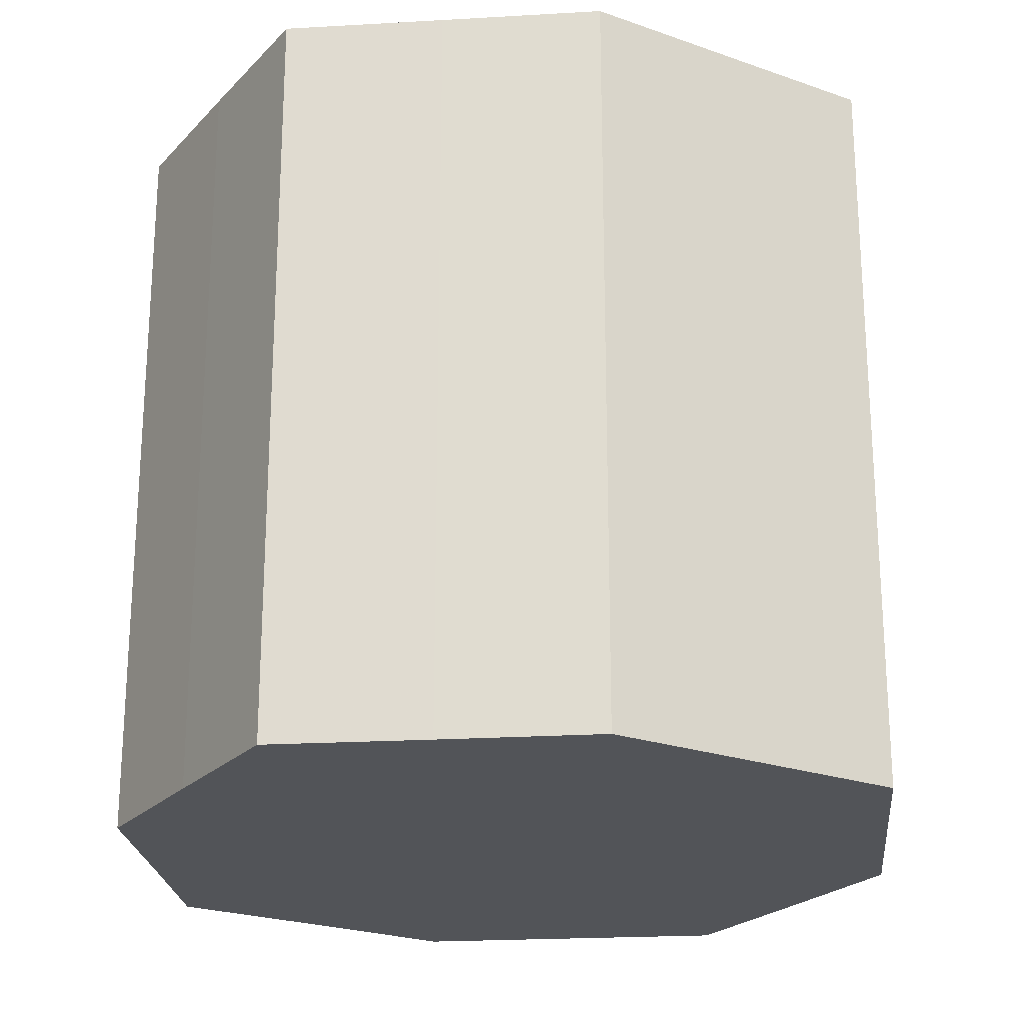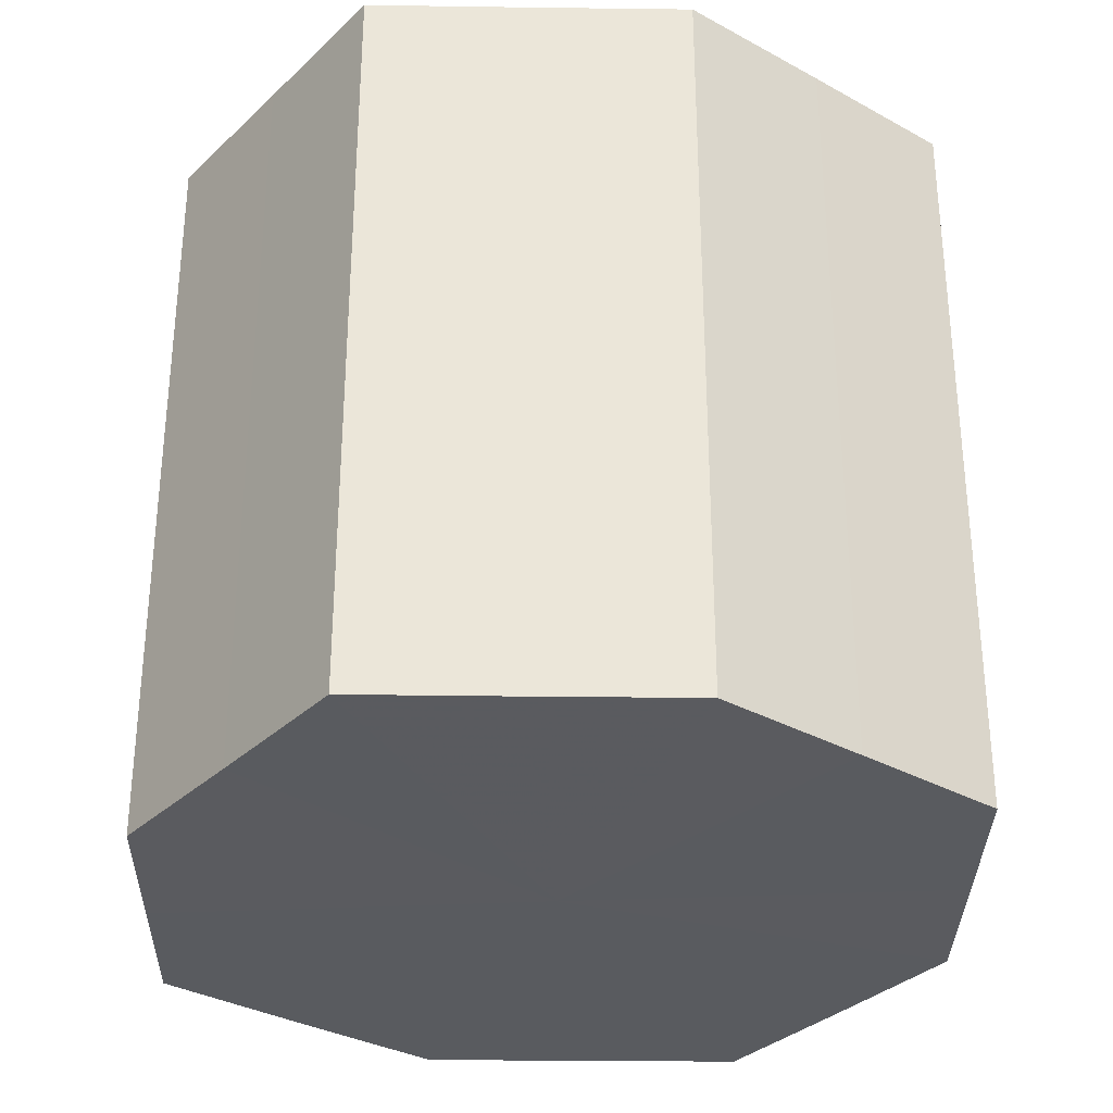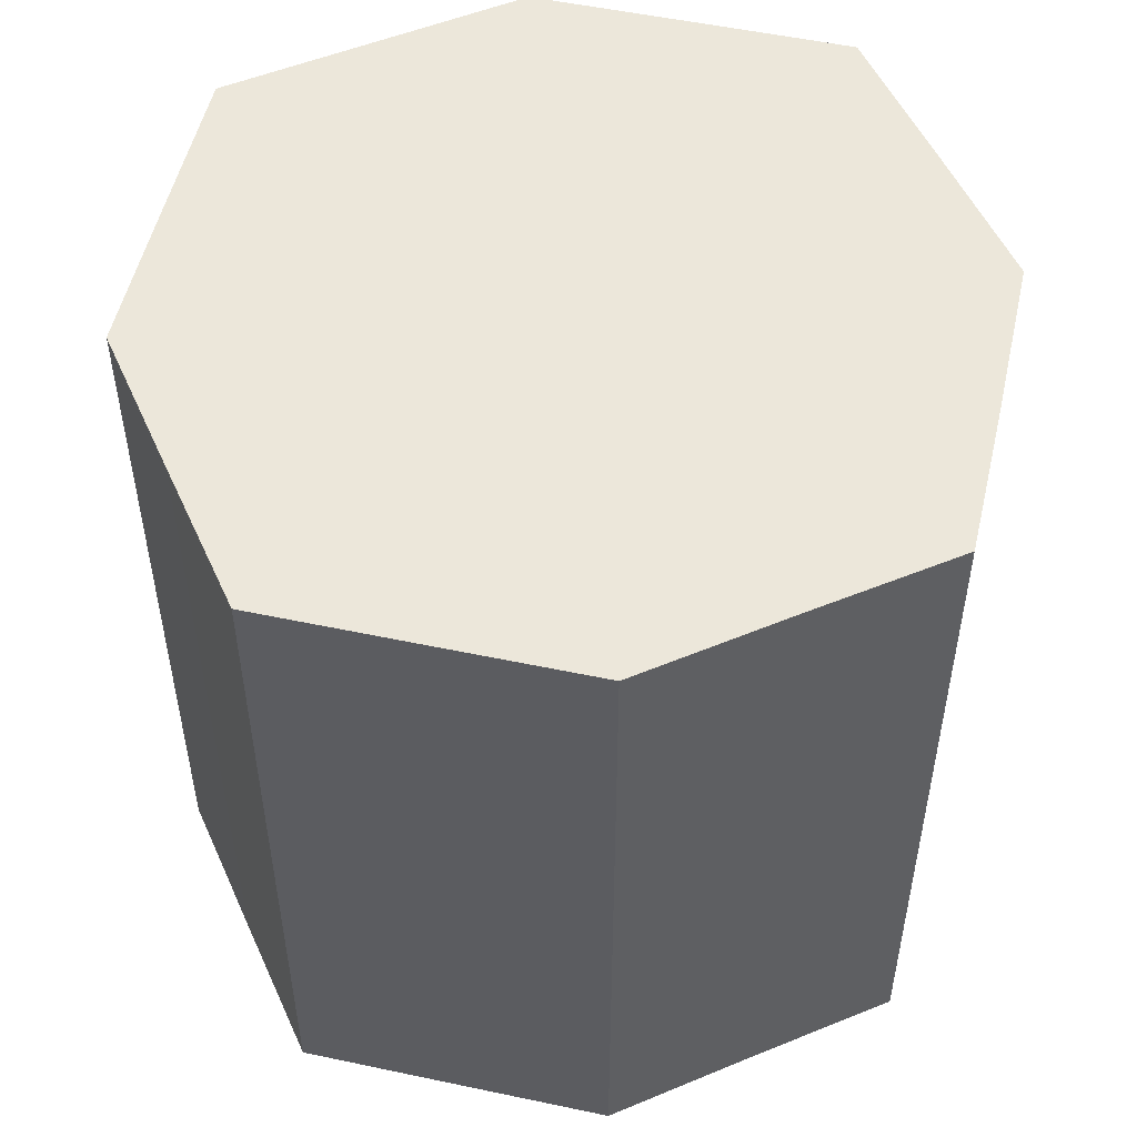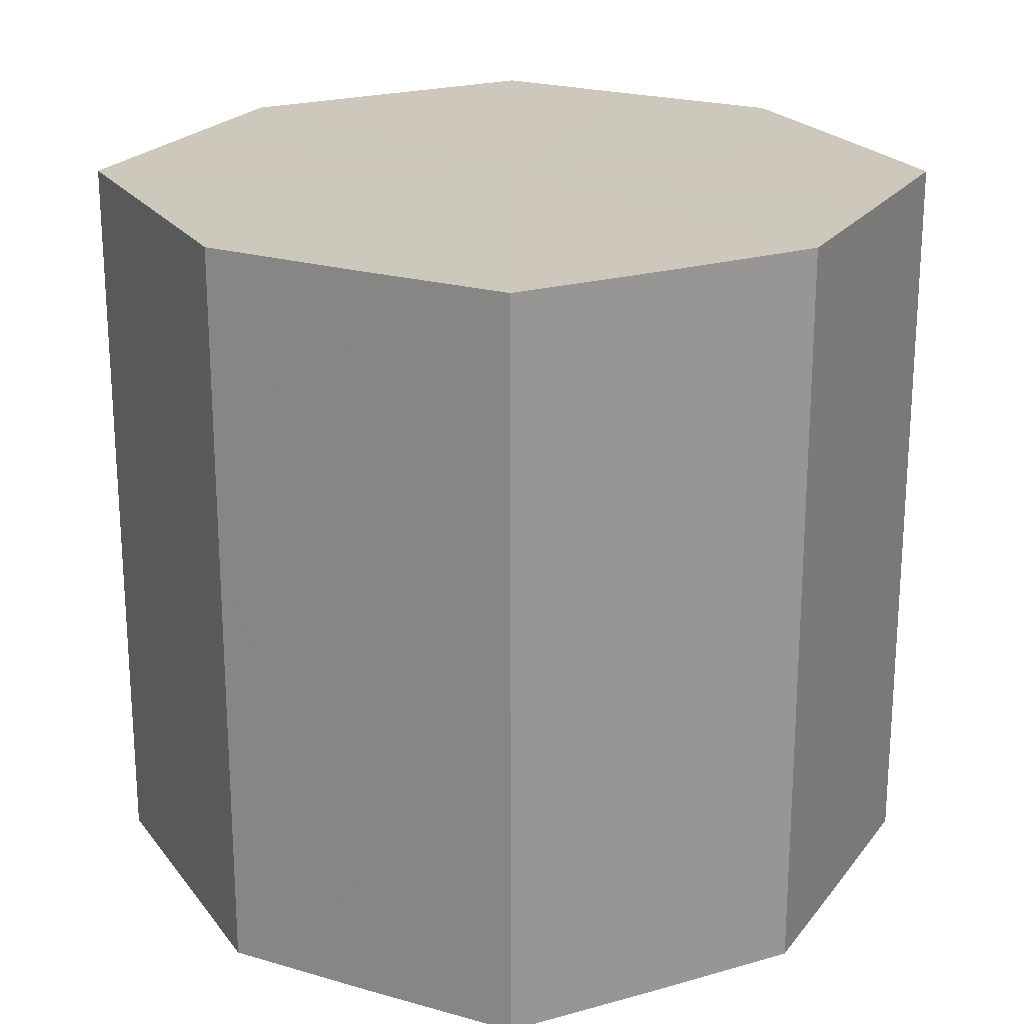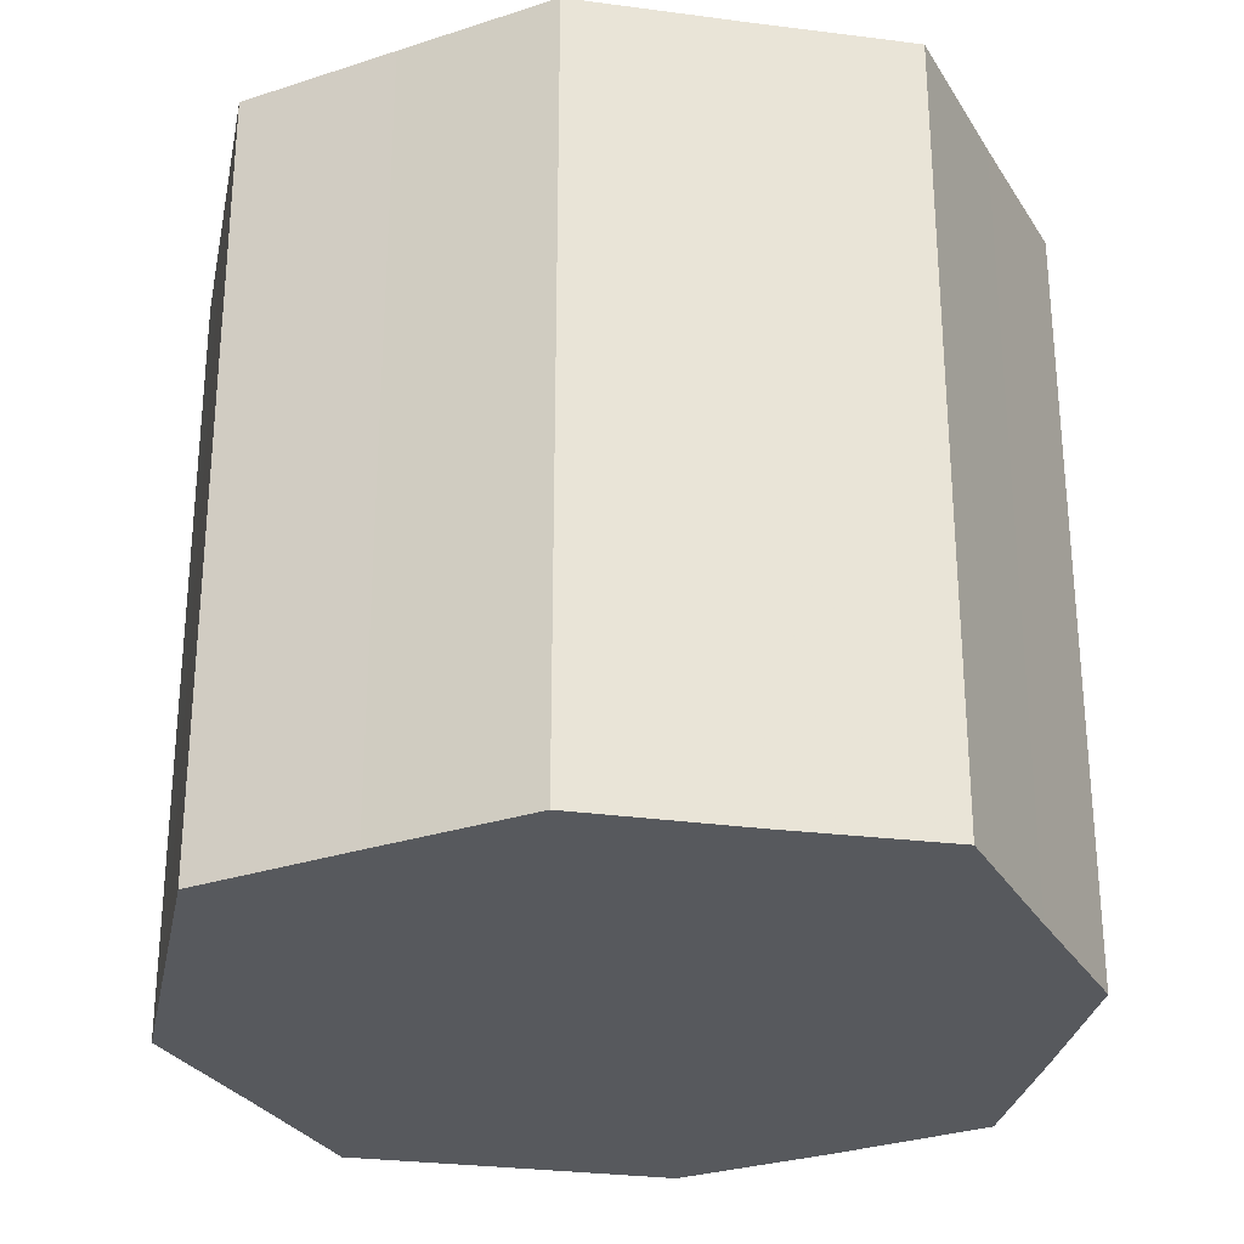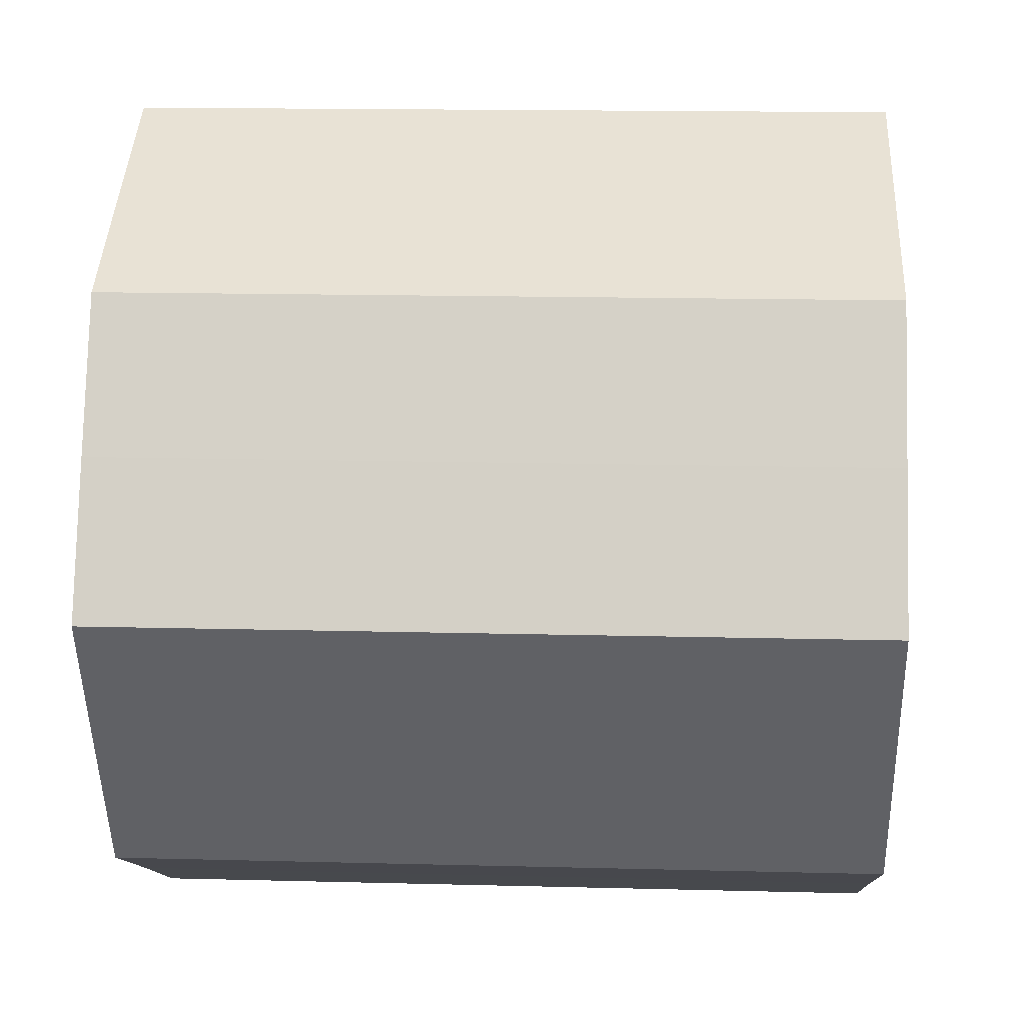
<metadata>
{"format":"obj","ext":"obj","renderer":"f3d","projection":"perspective","resolution":1024,"background":"white","views":[{"elev":-23.0,"azim":-147.8,"up":"+Z"},{"elev":-32.7,"azim":25.7,"up":"+Z"},{"elev":52.7,"azim":-50.5,"up":"+Z"},{"elev":22.1,"azim":90.1,"up":"+Z"},{"elev":-29.4,"azim":-37.6,"up":"+Z"},{"elev":14.9,"azim":-86.9,"up":"+Y"}]}
</metadata>
<code>
o 19167
v 2253 1881 14.56
v 2253 1881 14.56
v 2253 1881 14.66
v 2253 1881 14.56
v 2253 1881 14.66
v 2253 1881 14.56
v 2253 1881 14.66
v 2253 1881 14.56
v 2253 1881 14.66
v 2253 1881 14.56
v 2253 1881 14.66
v 2253 1881 14.56
v 2253 1881 14.66
v 2253 1881 14.56
v 2253 1881 14.66
v 2253 1881 14.56
v 2253 1881 14.66
v 2253 1881 14.56
v 2253 1881 14.66
v 2253 1881 14.56
v 2253 1881 14.66
v 2253 1881 14.56
v 2253 1881 14.66
v 2253 1881 14.56
v 2253 1881 14.66
v 2253 1881 14.56
v 2253 1881 14.66
v 2253 1881 14.56
v 2253 1881 14.66
v 2253 1881 14.56
v 2253 1881 14.66
v 2253 1881 14.66
v 2253 1881 14.66
v 2253 1881 14.56
v 2253 1881 14.66
v 2253 1881 14.56
v 2253 1881 14.66
v 2253 1881 14.66
v 2253 1881 14.56
v 2253 1881 14.66
v 2253 1881 14.56
v 2253 1881 14.56
v 2253 1881 14.66
v 2253 1881 14.66
v 2253 1881 14.56
v 2253 1881 14.66
v 2253 1881 14.56
v 2253 1881 14.56
v 2253 1881 14.66
v 2253 1881 14.66
v 2253 1881 14.56
v 2253 1881 14.66
v 2253 1881 14.56
v 2253 1881 14.56
v 2253 1881 14.66
v 2253 1881 14.66
v 2253 1881 14.56
v 2253 1881 14.66
v 2253 1881 14.56
v 2253 1881 14.56
v 2253 1881 14.66
v 2253 1881 14.66
v 2253 1881 14.56
v 2253 1881 14.56
v 2253 1881 14.56
v 2253 1881 14.56
v 2253 1881 14.56
v 2253 1881 14.56
v 2253 1881 14.56
v 2253 1881 14.56
v 2253 1881 14.56
v 2253 1881 14.56
v 2253 1881 14.56
v 2253 1881 14.56
v 2253 1881 14.56
v 2253 1881 14.56
v 2253 1881 14.56
v 2253 1881 14.56
v 2253 1881 14.56
v 2253 1881 14.56
v 2253 1881 14.56
v 2253 1881 14.66
v 2253 1881 14.66
v 2253 1881 14.66
v 2253 1881 14.66
v 2253 1881 14.66
v 2253 1881 14.66
v 2253 1881 14.66
v 2253 1881 14.66
v 2253 1881 14.66
v 2253 1881 14.66
v 2253 1881 14.66
v 2253 1881 14.66
v 2253 1881 14.66
v 2253 1881 14.66
v 2253 1881 14.66
v 2253 1881 14.66
v 2253 1881 14.66
f 1 2 3
f 2 4 5
f 6 1 7
f 4 8 9
f 10 6 11
f 8 12 13
f 14 10 15
f 12 16 17
f 18 14 19
f 16 20 21
f 22 18 23
f 20 24 25
f 26 22 27
f 24 28 29
f 30 26 31
f 28 30 32
f 33 34 35
f 35 36 37
f 38 39 33
f 40 41 38
f 37 42 43
f 44 45 40
f 46 47 44
f 43 48 49
f 50 51 46
f 52 53 50
f 49 54 55
f 56 57 52
f 58 59 56
f 55 60 61
f 62 63 58
f 61 64 62
f 65 66 67
f 65 68 66
f 65 67 69
f 65 70 68
f 65 69 71
f 65 72 70
f 65 71 73
f 65 74 72
f 65 73 75
f 65 76 74
f 65 75 77
f 65 78 76
f 65 77 79
f 65 80 78
f 65 79 81
f 65 81 80
f 82 83 84
f 82 85 83
f 82 84 86
f 82 87 85
f 82 86 88
f 82 89 87
f 82 88 90
f 82 91 89
f 82 90 92
f 82 93 91
f 82 92 94
f 82 95 93
f 82 94 96
f 82 97 95
f 82 96 98
f 82 98 97

</code>
